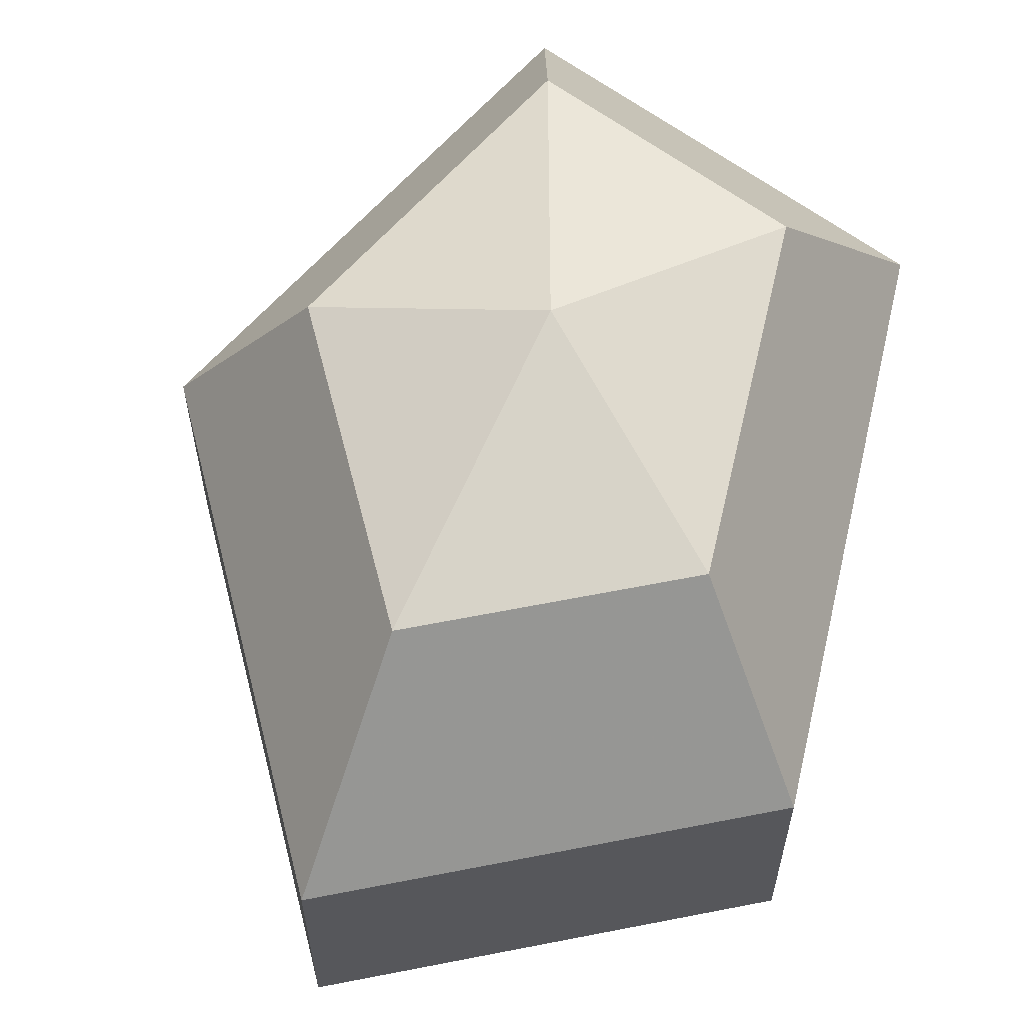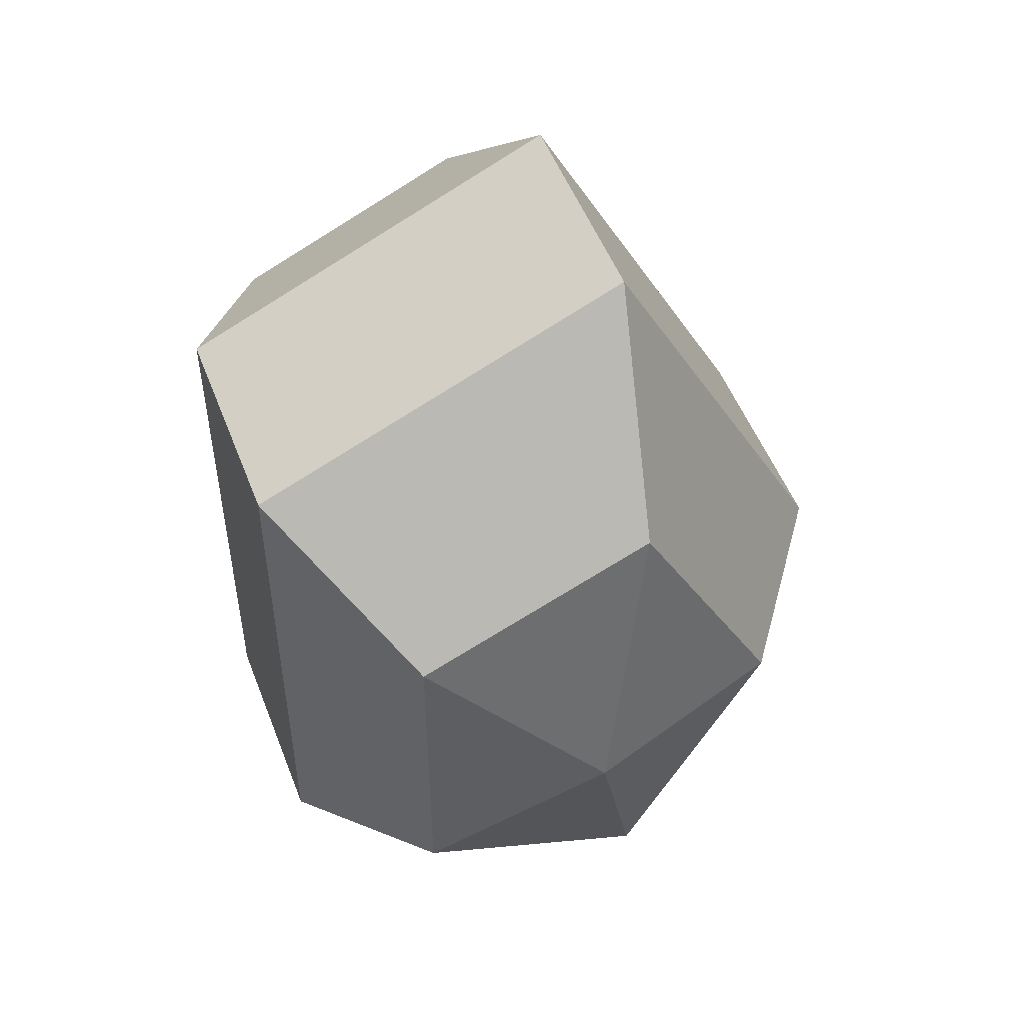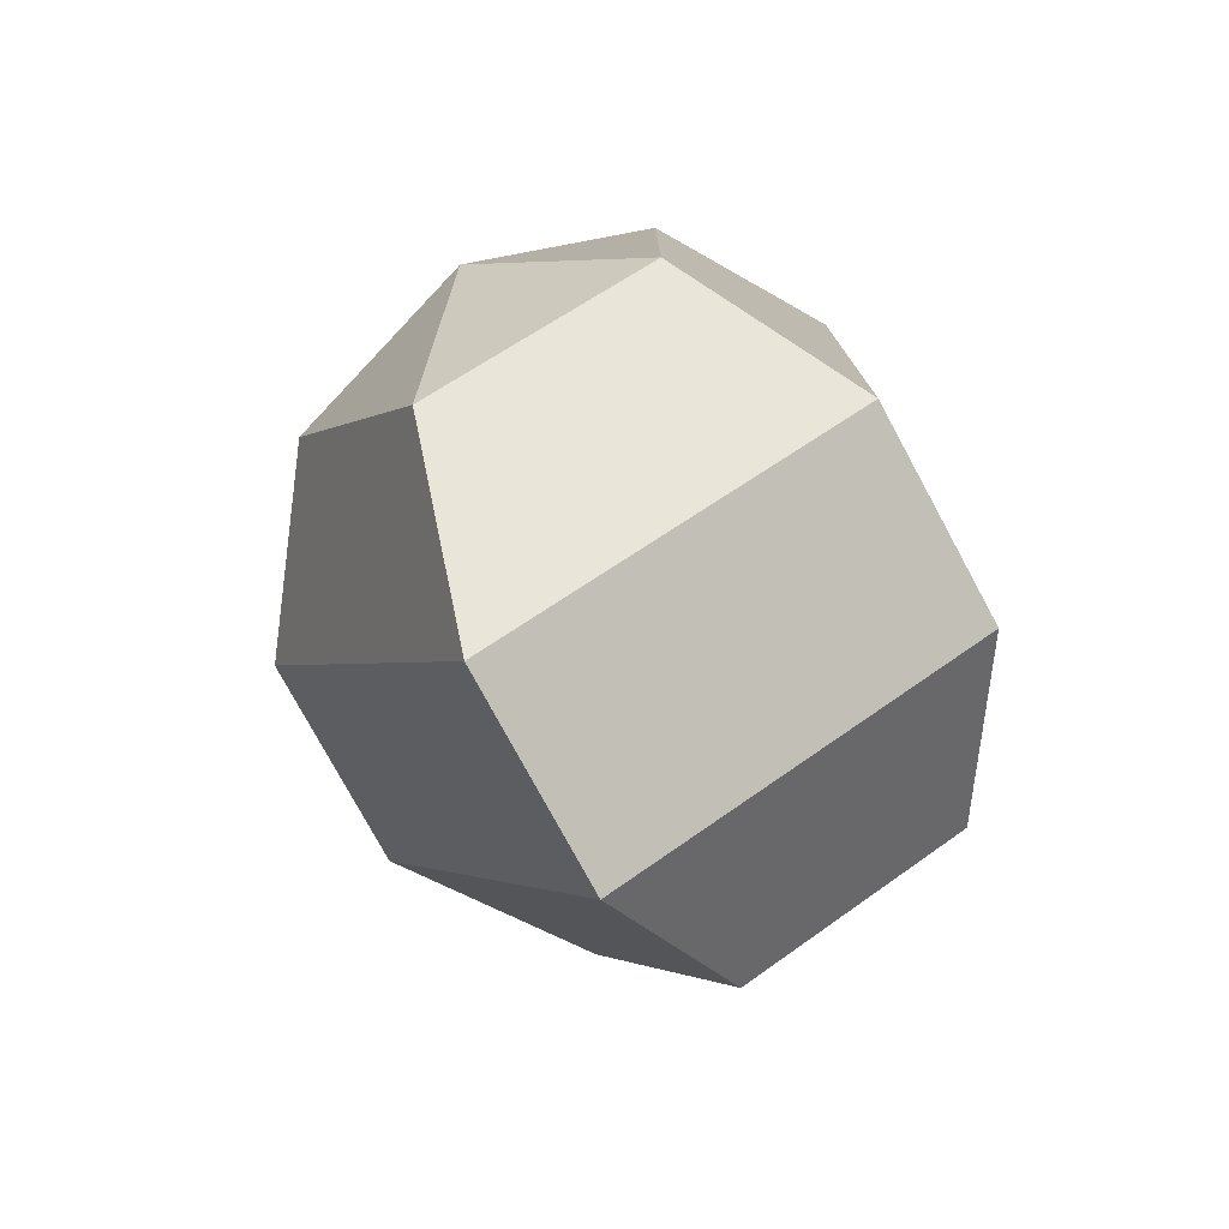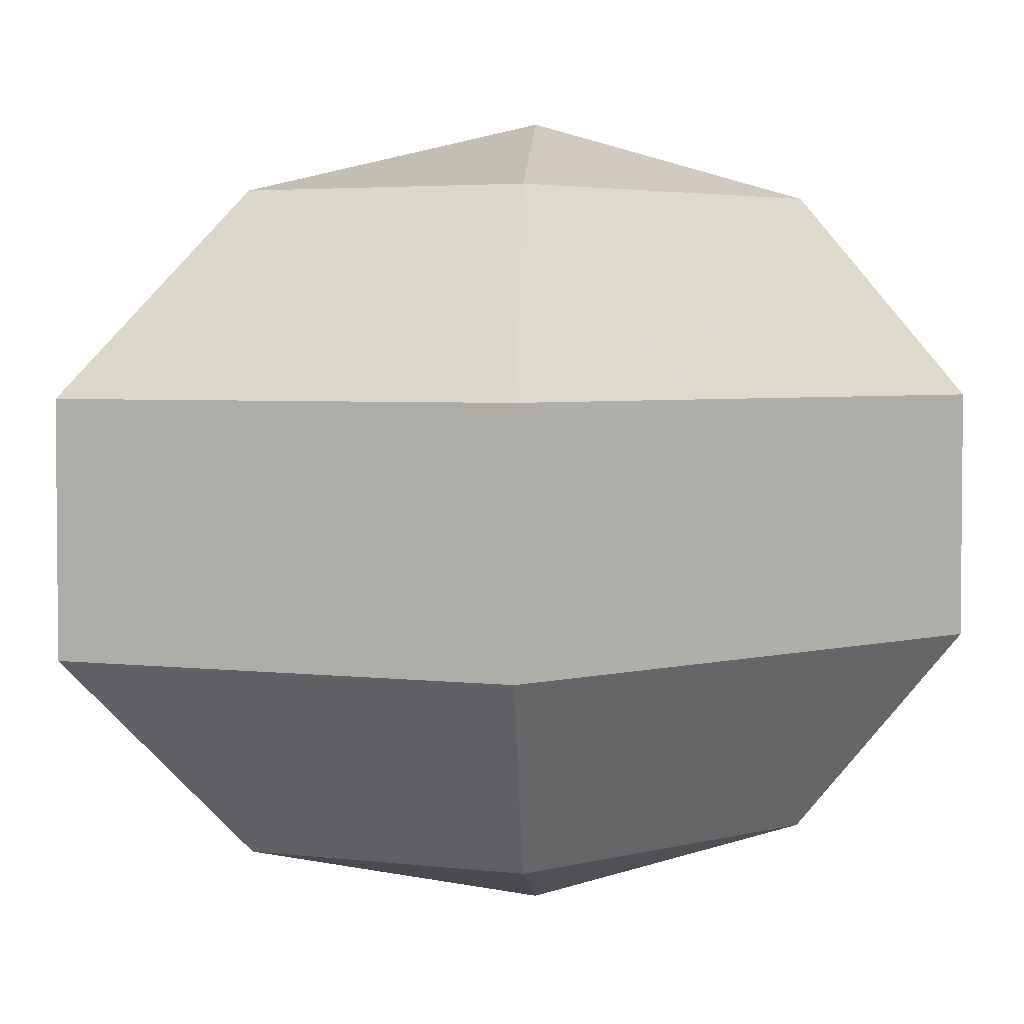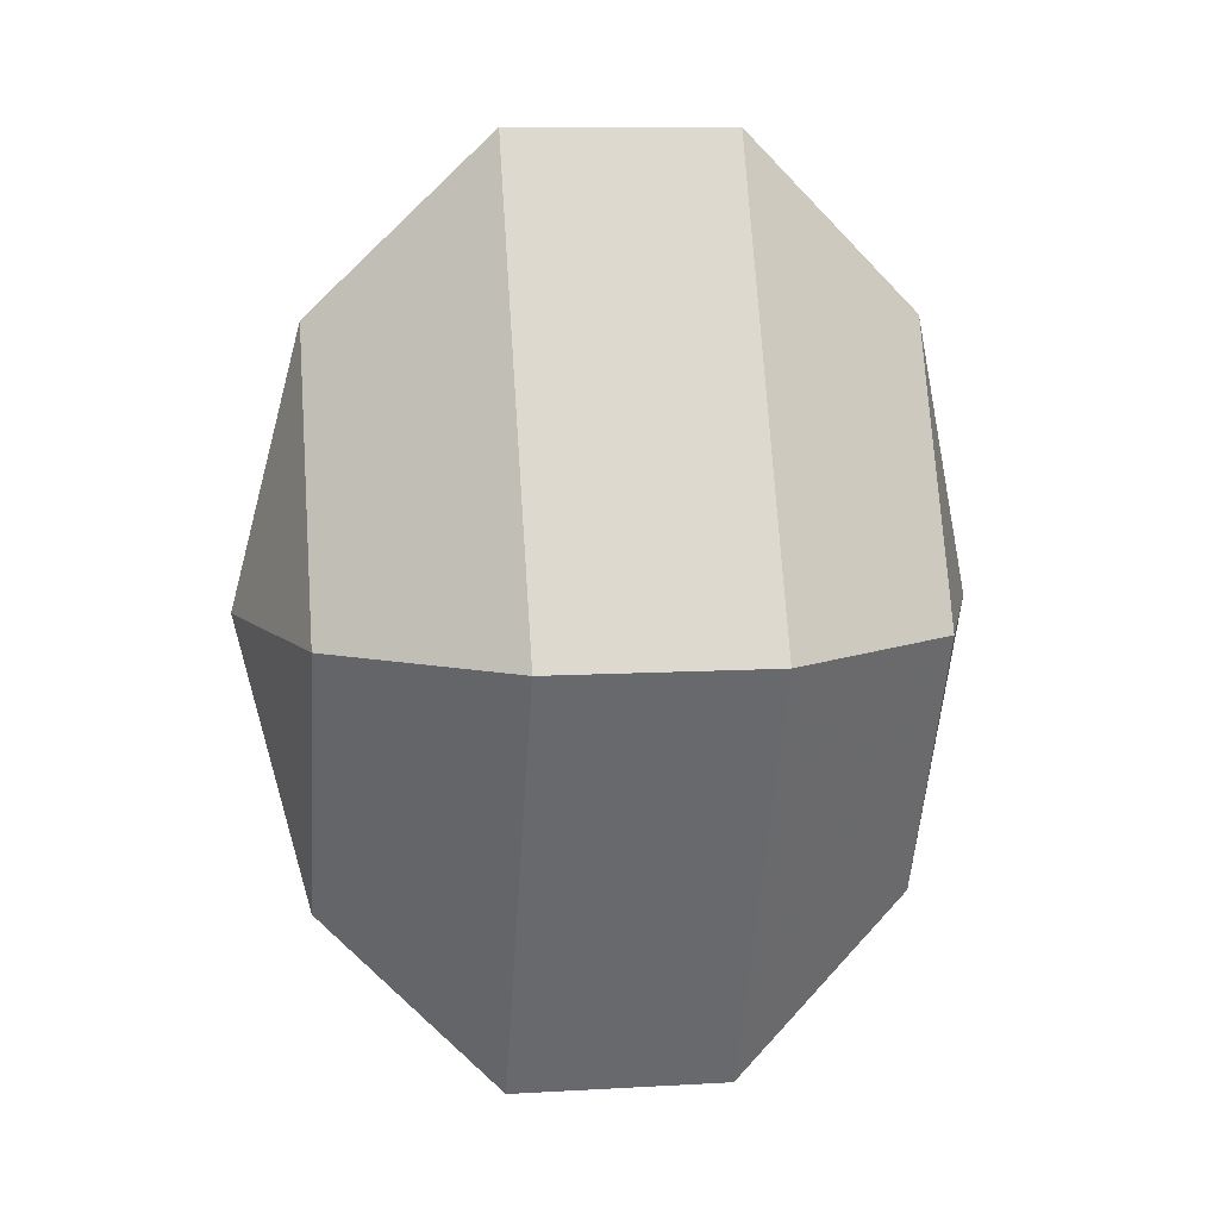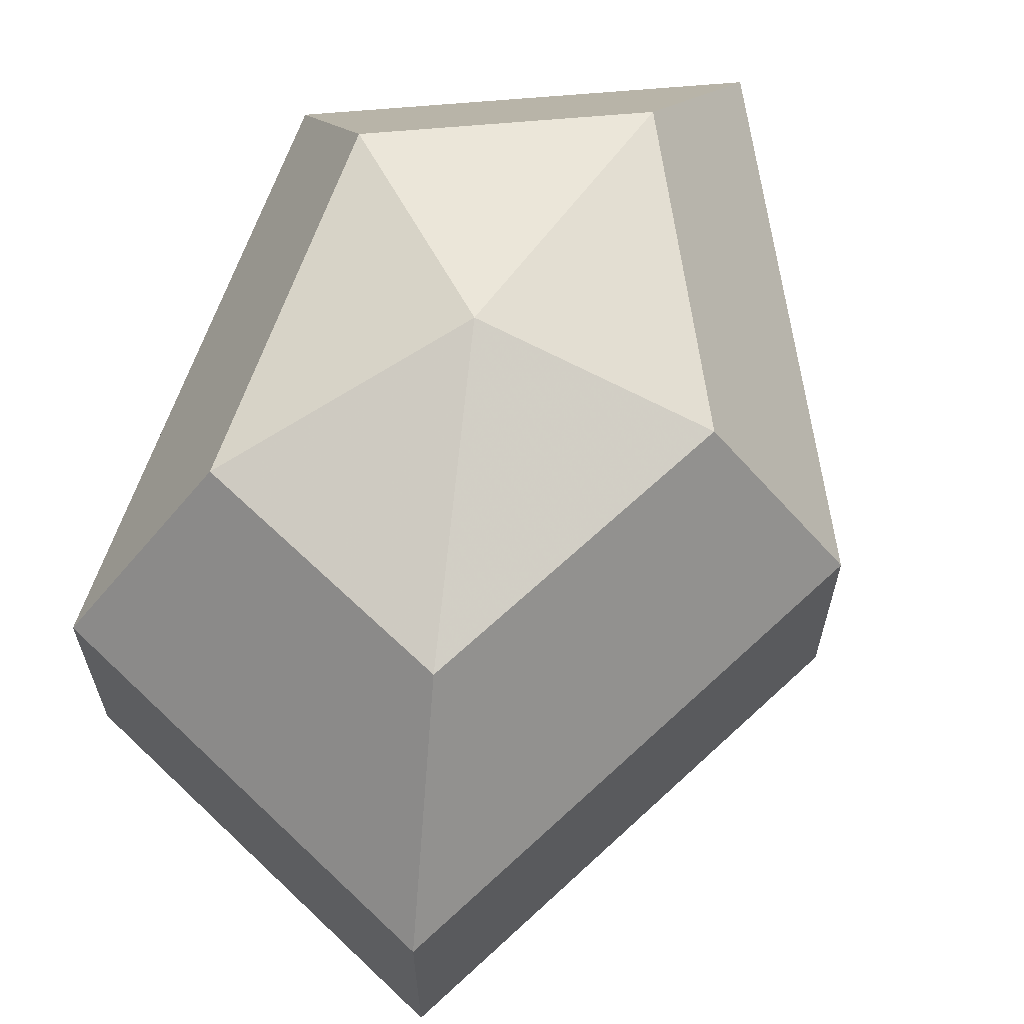
<metadata>
{"format":"obj","ext":"obj","renderer":"f3d","projection":"perspective","resolution":1024,"background":"white","views":[{"elev":61.4,"azim":13.1,"up":"+Z"},{"elev":51.7,"azim":159.2,"up":"+Y"},{"elev":-77.6,"azim":28.5,"up":"+Y"},{"elev":3.5,"azim":47.5,"up":"+Z"},{"elev":10.0,"azim":-98.4,"up":"+Y"},{"elev":65.4,"azim":-160.6,"up":"+Z"}]}
</metadata>
<code>
v 164 65 82
v 164 65 82
v 164 65 82
v 164 65 82
v 164 65 82
v 164 65 82
v 160.5 65 83.15
v 162.9 60.3 83.15
v 166.9 62.1 83.15
v 166.9 67.9 83.15
v 162.9 69.7 83.15
v 160.5 65 83.15
v 158.3 65 86.15
v 162.2 57.4 86.15
v 168.6 60.3 86.15
v 168.6 69.7 86.15
v 162.2 72.6 86.15
v 158.3 65 86.15
v 158.3 65 89.85
v 162.2 57.4 89.85
v 168.6 60.3 89.85
v 168.6 69.7 89.85
v 162.2 72.6 89.85
v 158.3 65 89.85
v 160.5 65 92.85
v 162.9 60.3 92.85
v 166.9 62.1 92.85
v 166.9 67.9 92.85
v 162.9 69.7 92.85
v 160.5 65 92.85
v 164 65 94
v 164 65 94
v 164 65 94
v 164 65 94
v 164 65 94
v 164 65 94
g foo
f 8 7 1
f 9 8 2
f 10 9 3
f 11 10 4
f 12 11 5
f 14 13 7
f 15 14 8
f 16 15 9
f 17 16 10
f 18 17 11
f 20 19 13
f 21 20 14
f 22 21 15
f 23 22 16
f 24 23 17
f 26 25 19
f 27 26 20
f 28 27 21
f 29 28 22
f 30 29 23
f 32 31 25
f 33 32 26
f 34 33 27
f 35 34 28
f 36 35 29
f 2 8 1
f 3 9 2
f 4 10 3
f 5 11 4
f 6 12 5
f 8 14 7
f 9 15 8
f 10 16 9
f 11 17 10
f 12 18 11
f 14 20 13
f 15 21 14
f 16 22 15
f 17 23 16
f 18 24 17
f 20 26 19
f 21 27 20
f 22 28 21
f 23 29 22
f 24 30 23
f 26 32 25
f 27 33 26
f 28 34 27
f 29 35 28
f 30 36 29
g

</code>
